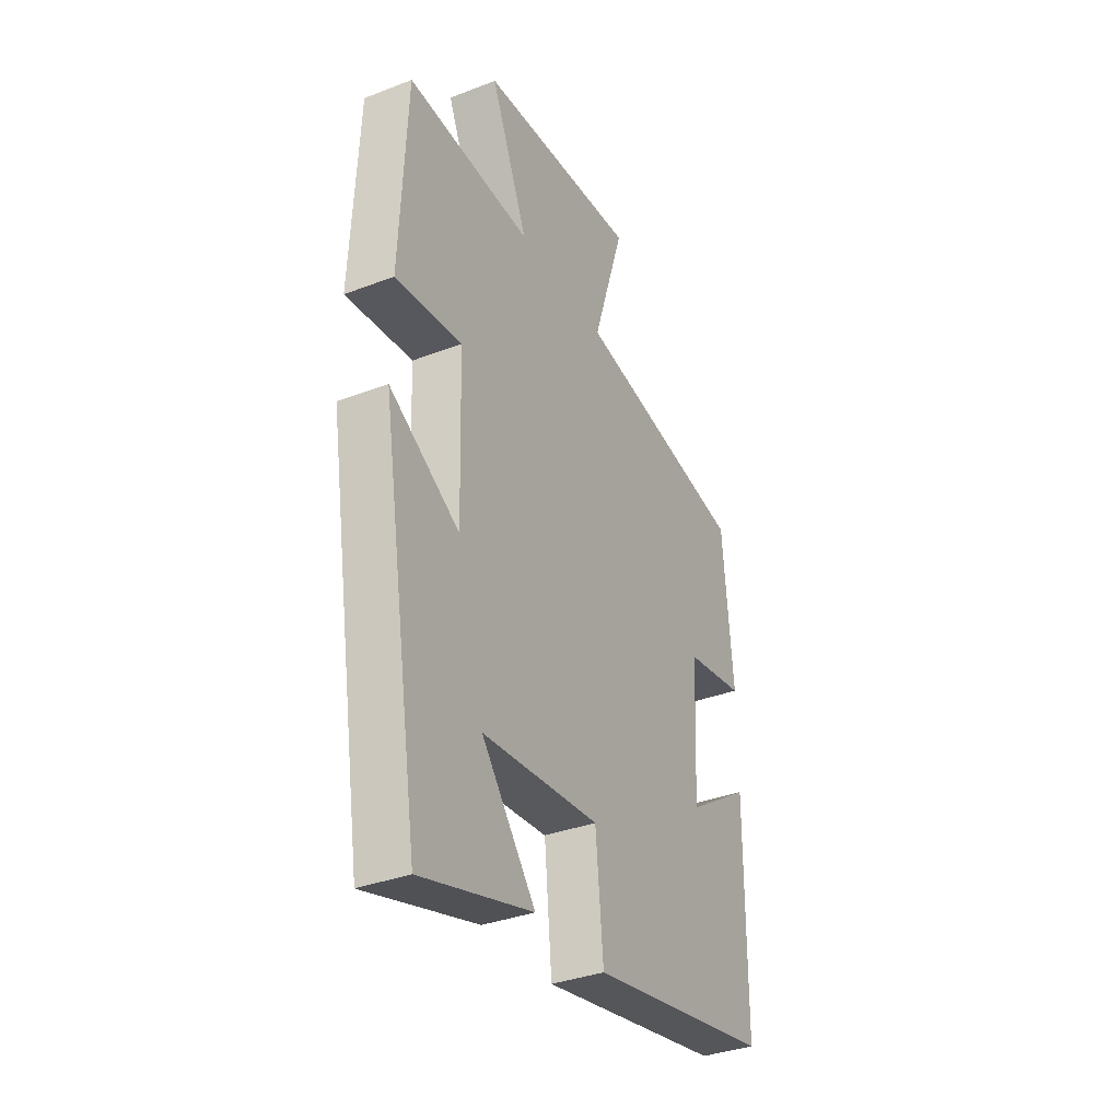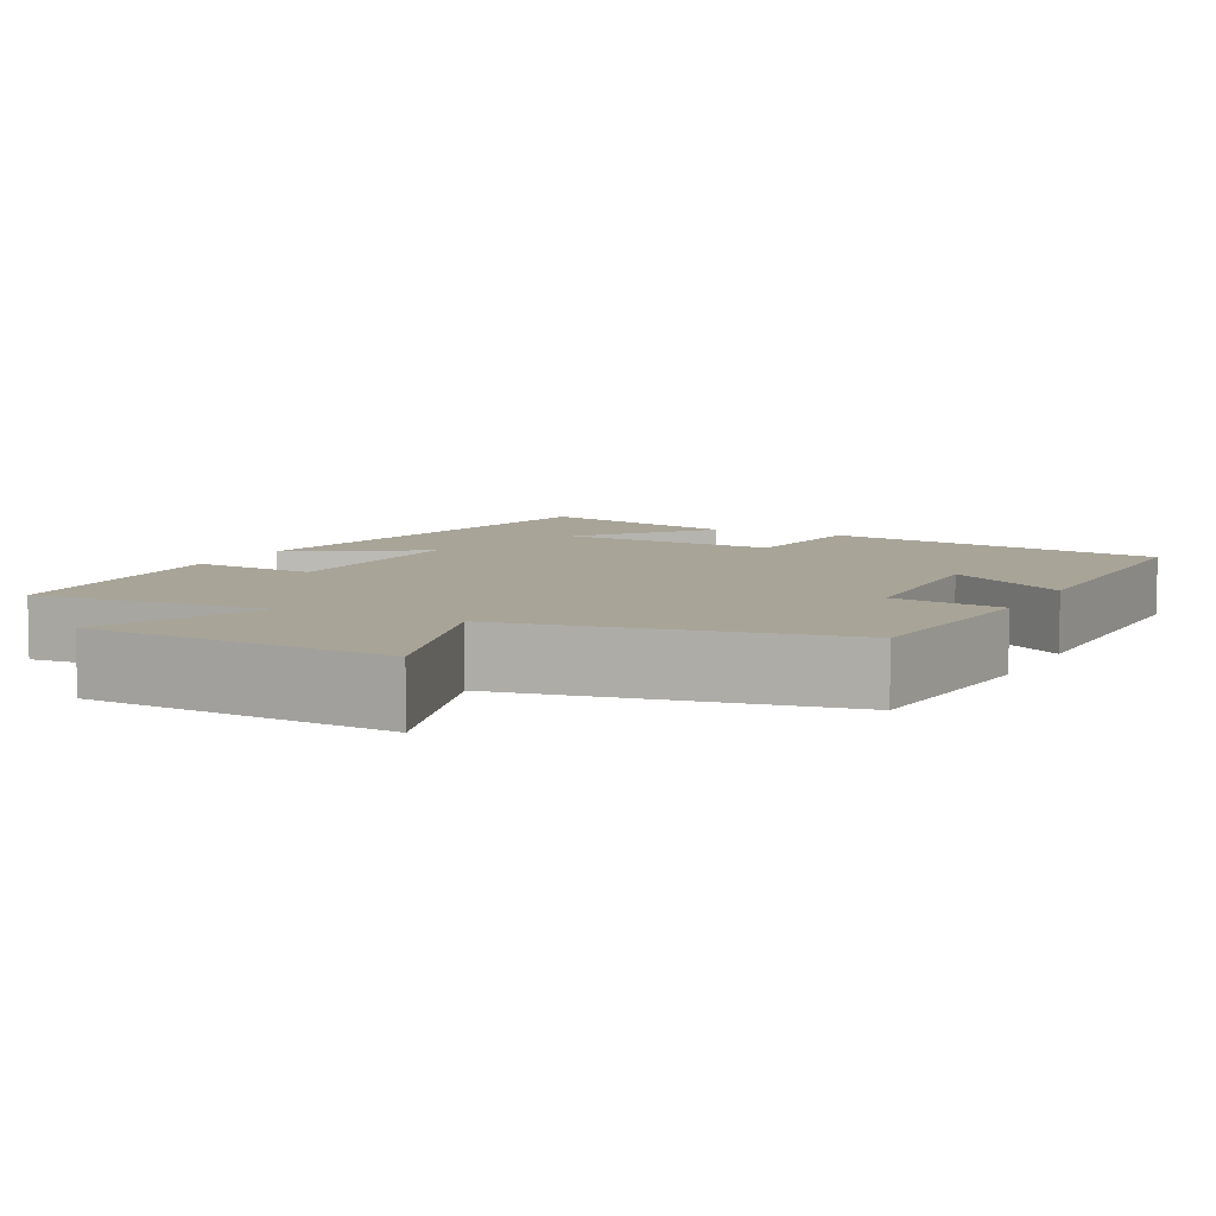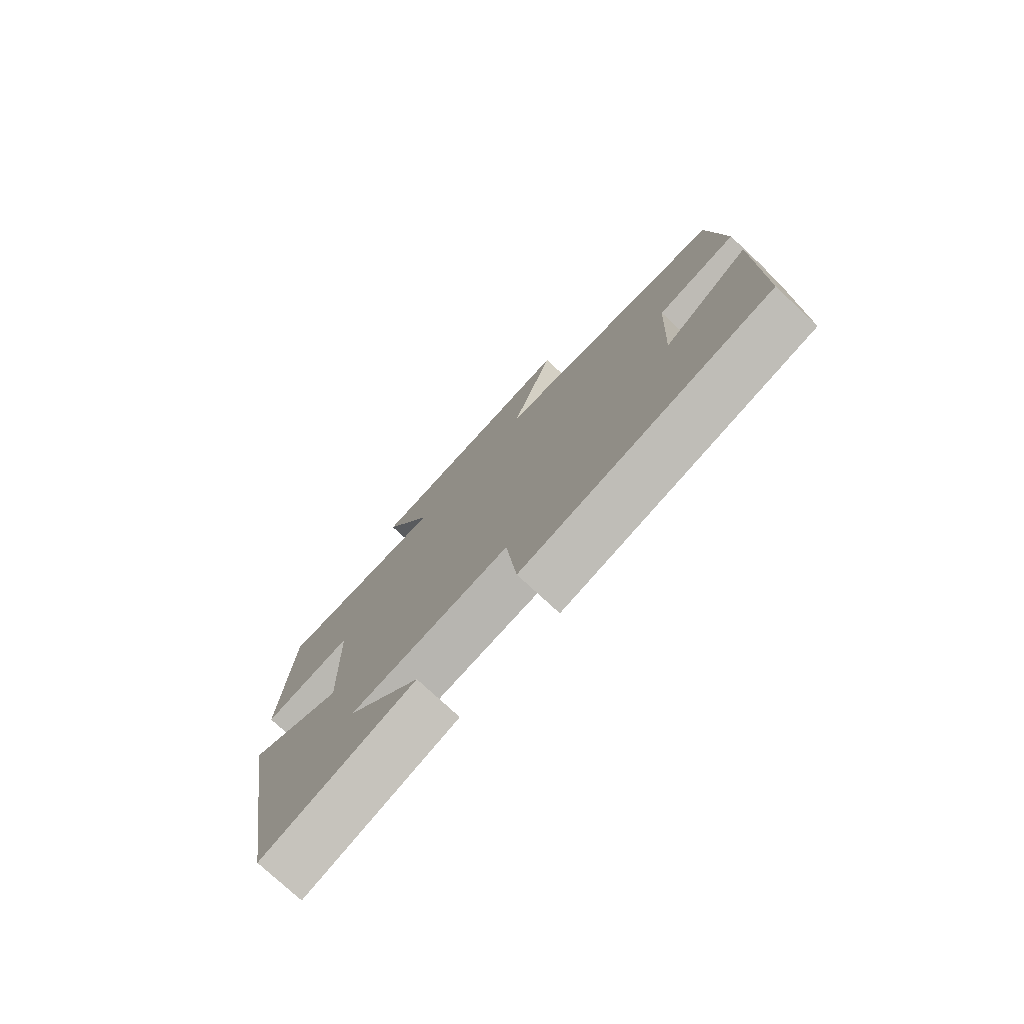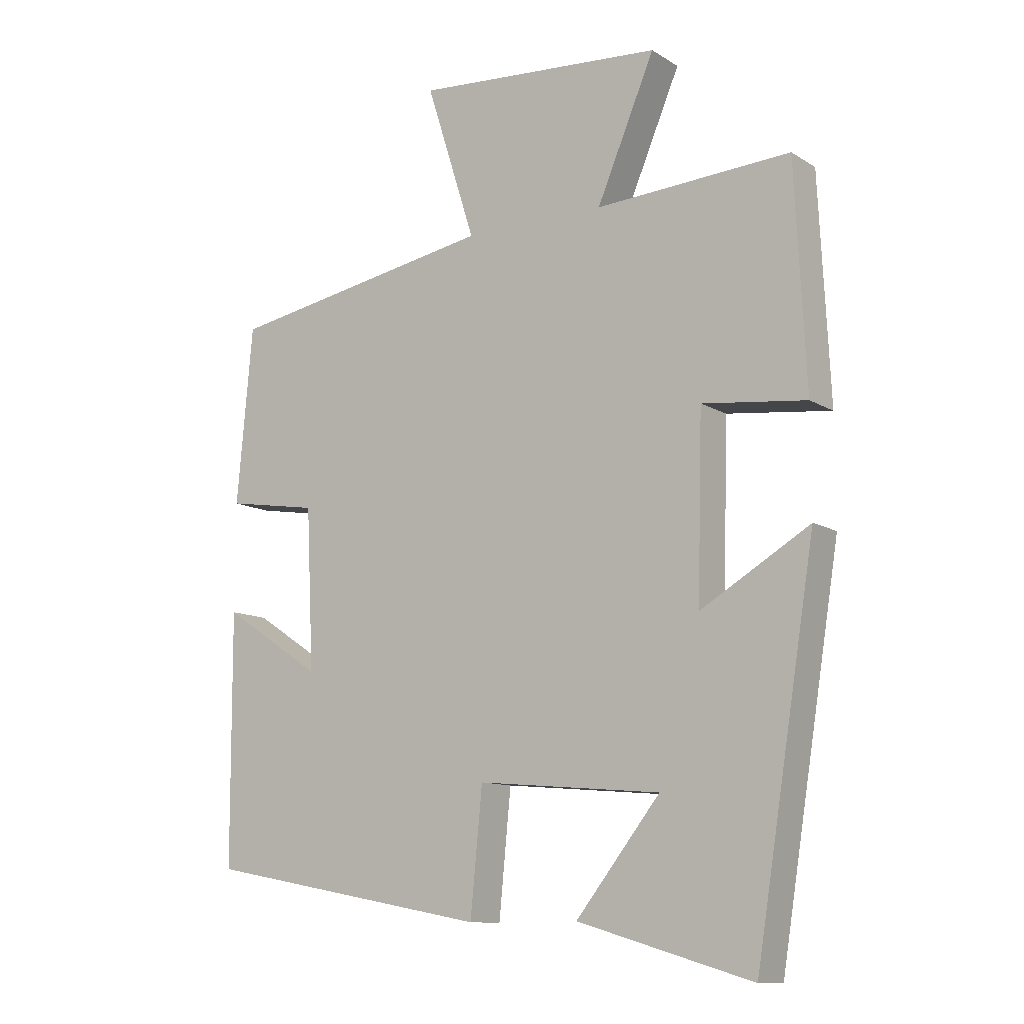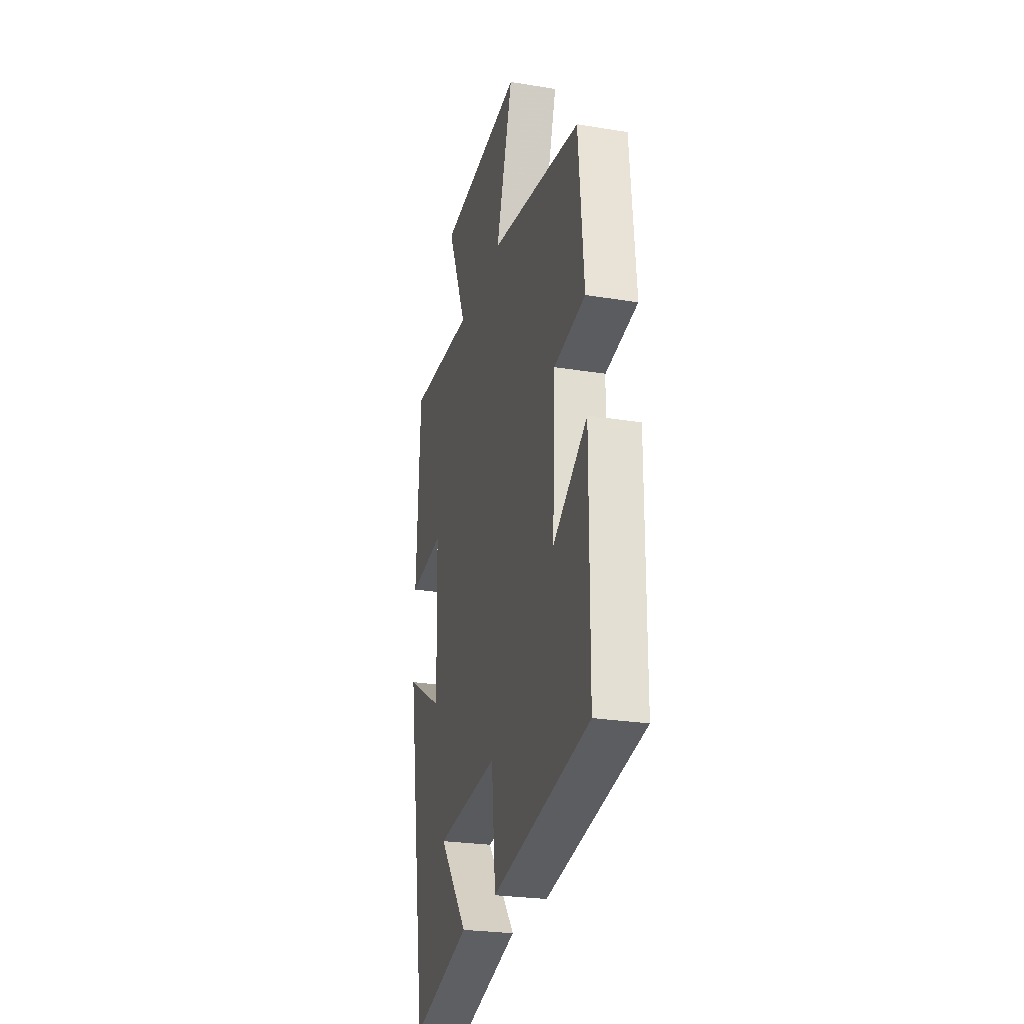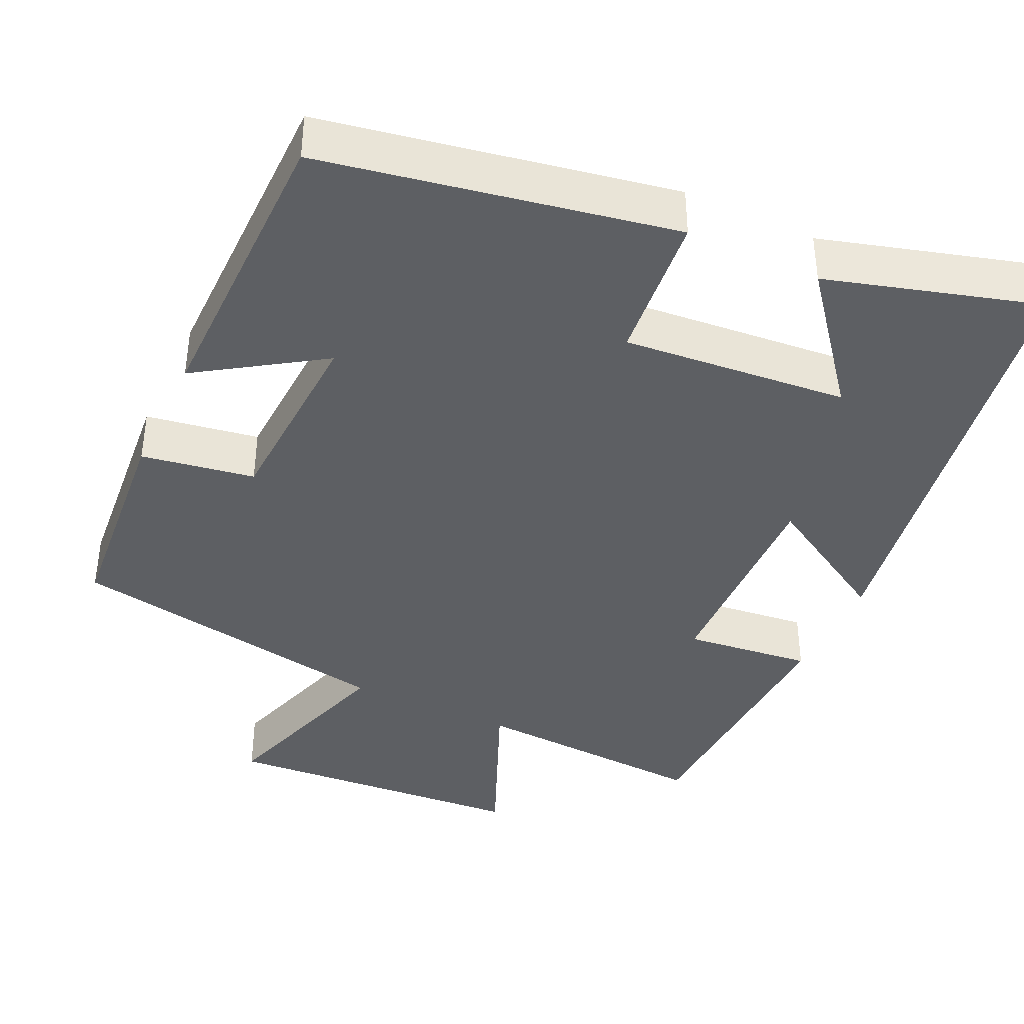
<metadata>
{"format":"obj","ext":"obj","renderer":"f3d","projection":"perspective","resolution":1024,"background":"white","views":[{"elev":-35.1,"azim":-62.9,"up":"+Z"},{"elev":7.0,"azim":26.7,"up":"+Y"},{"elev":-77.1,"azim":47.2,"up":"+Z"},{"elev":-11.3,"azim":-145.2,"up":"+Z"},{"elev":-25.8,"azim":75.4,"up":"+Z"},{"elev":-40.2,"azim":154.9,"up":"+Y"}]}
</metadata>
<code>
v 0.475 0.07 0.426
v 0.5 0.07 0.148
v 0.354 0.07 0.124
v 0.342 0.07 -0.128
v 0.5 0.07 -0.024
v 0.498 0.07 -0.417
v 0.046 0.07 -0.5
v 0.027 0.07 -0.307
v -0.263 0.07 -0.333
v -0.13 0.07 -0.5
v -0.405 0.07 -0.58
v -0.5 0.07 0.006
v -0.328 0.07 -0.095
v -0.336 0.07 0.189
v -0.5 0.07 0.17
v -0.483 0.07 0.517
v -0.175 0.07 0.5
v -0.267 0.07 0.716
v 0.127 0.07 0.746
v 0.049 0.07 0.5
v 0.475 0 0.426
v 0.5 0 0.148
v 0.354 0 0.124
v 0.342 0 -0.128
v 0.5 0 -0.024
v 0.498 0 -0.417
v 0.046 0 -0.5
v 0.027 0 -0.307
v -0.263 0 -0.333
v -0.13 0 -0.5
v -0.405 0 -0.58
v -0.5 0 0.006
v -0.328 0 -0.095
v -0.336 0 0.189
v -0.5 0 0.17
v -0.483 0 0.517
v -0.175 0 0.5
v -0.267 0 0.716
v 0.127 0 0.746
v 0.049 0 0.5
f 17 18 19 20
f 1 2 3
f 20 1 3
f 17 20 3
f 14 15 16 17
f 17 3 4
f 14 17 4
f 13 14 4
f 11 12 13
f 9 10 11
f 9 11 13
f 8 9 13 4
f 4 5 6 7
f 4 7 8
f 40 39 38 37
f 23 22 21
f 23 21 40
f 23 40 37
f 37 36 35 34
f 24 23 37
f 24 37 34
f 24 34 33
f 33 32 31
f 31 30 29
f 33 31 29
f 24 33 29 28
f 27 26 25 24
f 28 27 24
f 1 21 22 2
f 2 22 23 3
f 3 23 24 4
f 4 24 25 5
f 5 25 26 6
f 6 26 27 7
f 7 27 28 8
f 8 28 29 9
f 9 29 30 10
f 10 30 31 11
f 11 31 32 12
f 12 32 33 13
f 13 33 34 14
f 14 34 35 15
f 15 35 36 16
f 16 36 37 17
f 17 37 38 18
f 18 38 39 19
f 19 39 40 20
f 20 40 21 1

</code>
